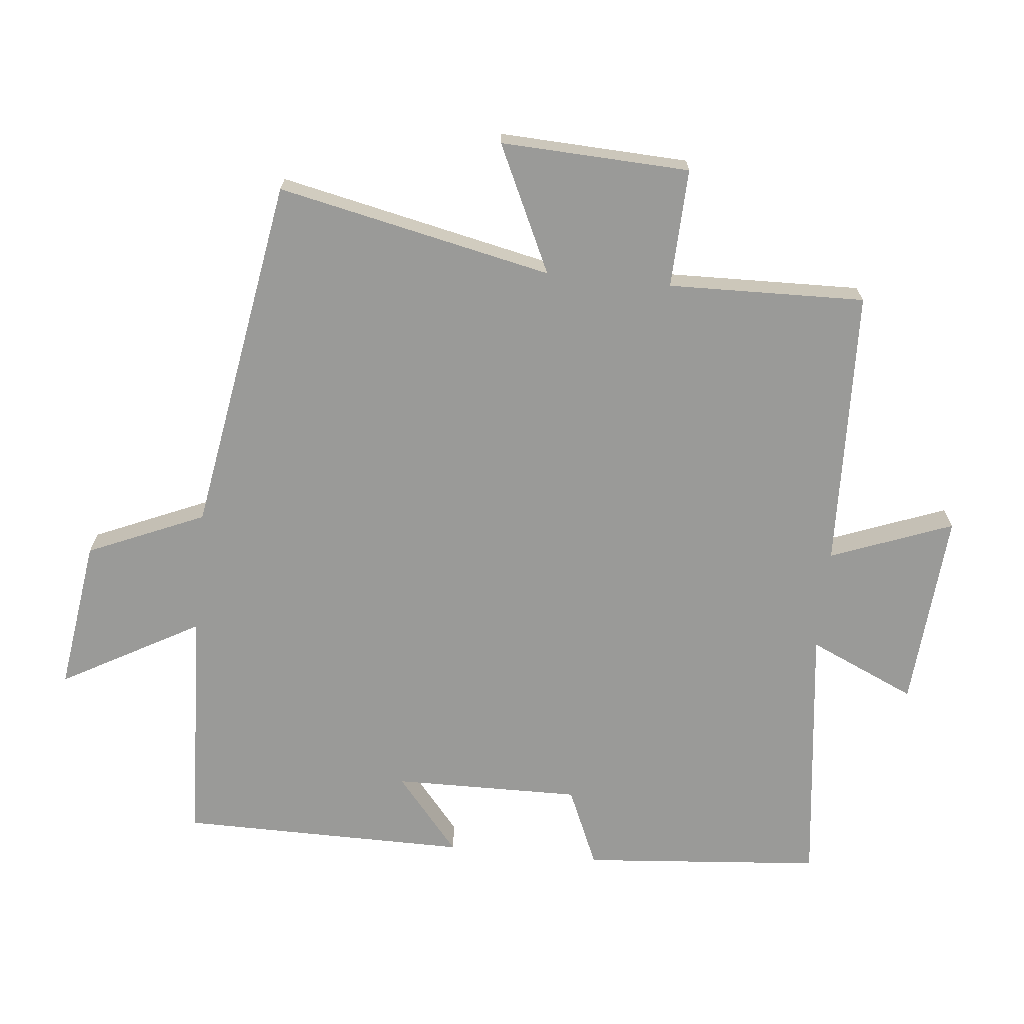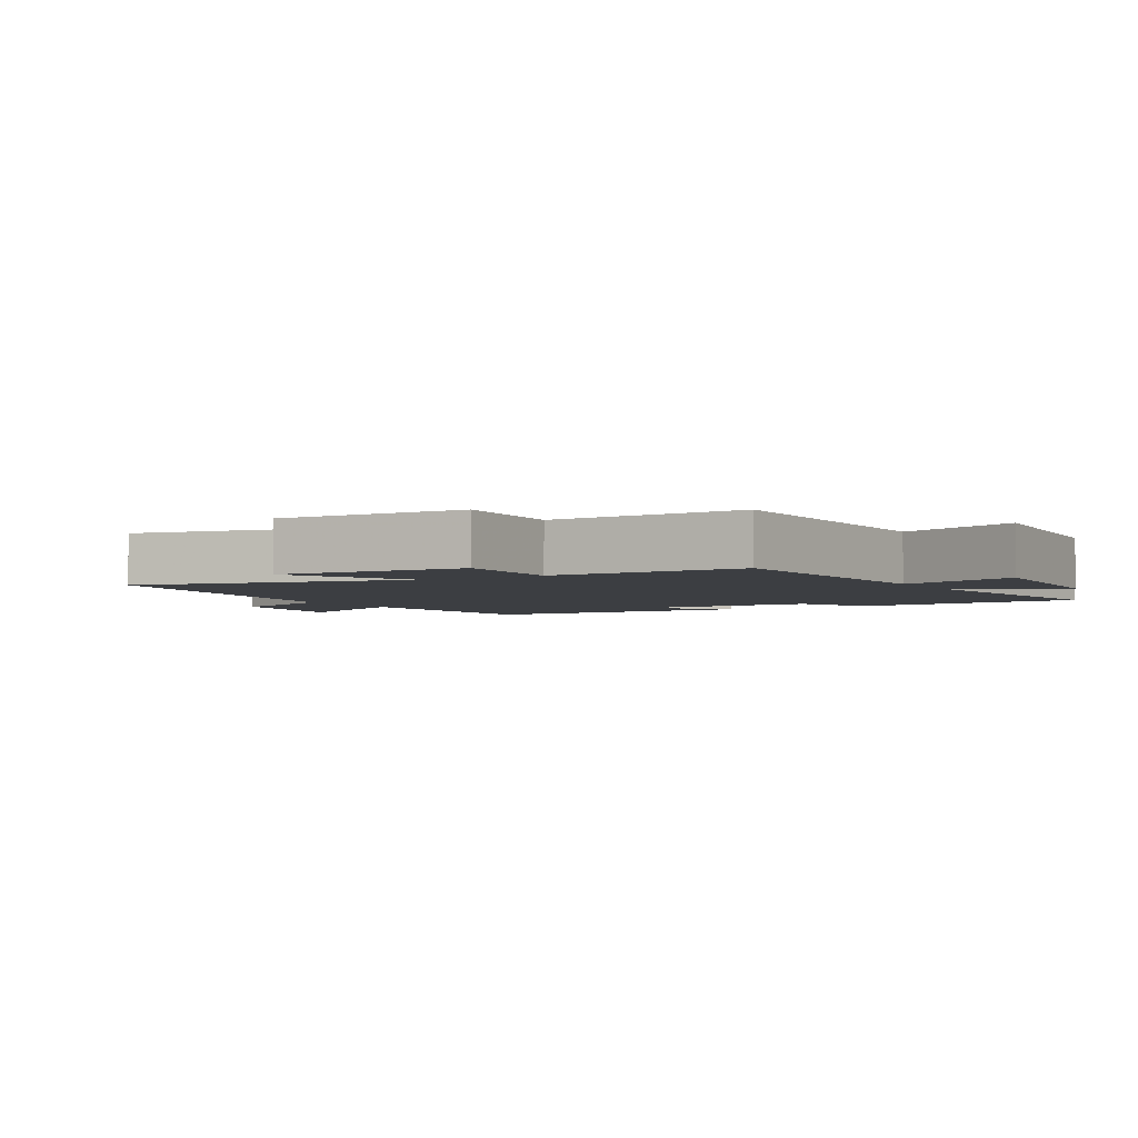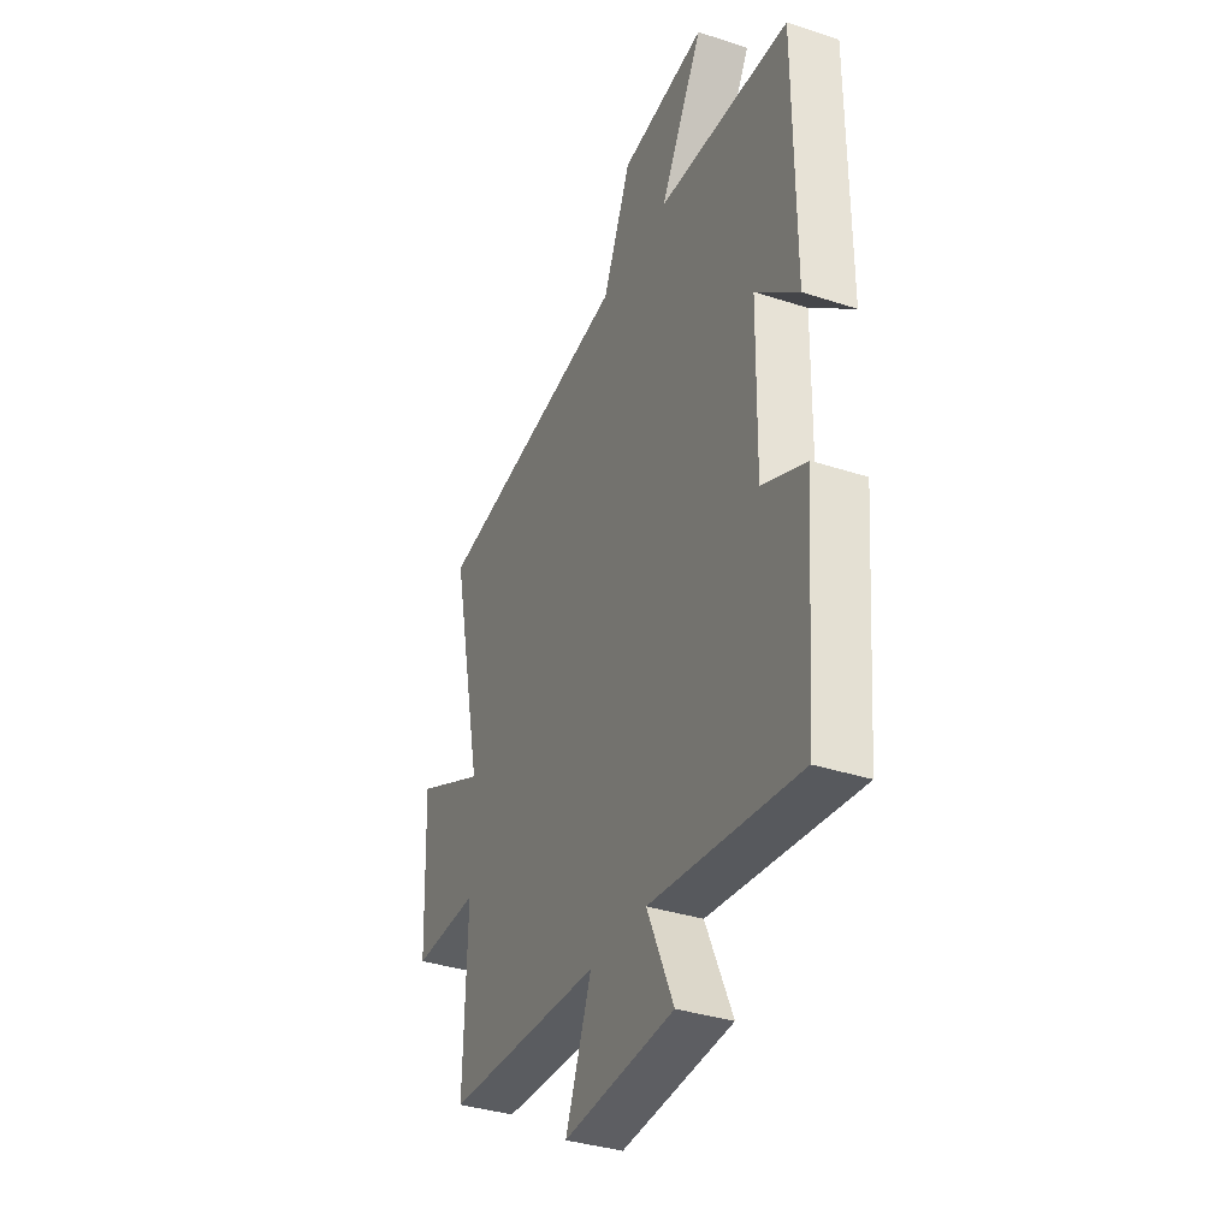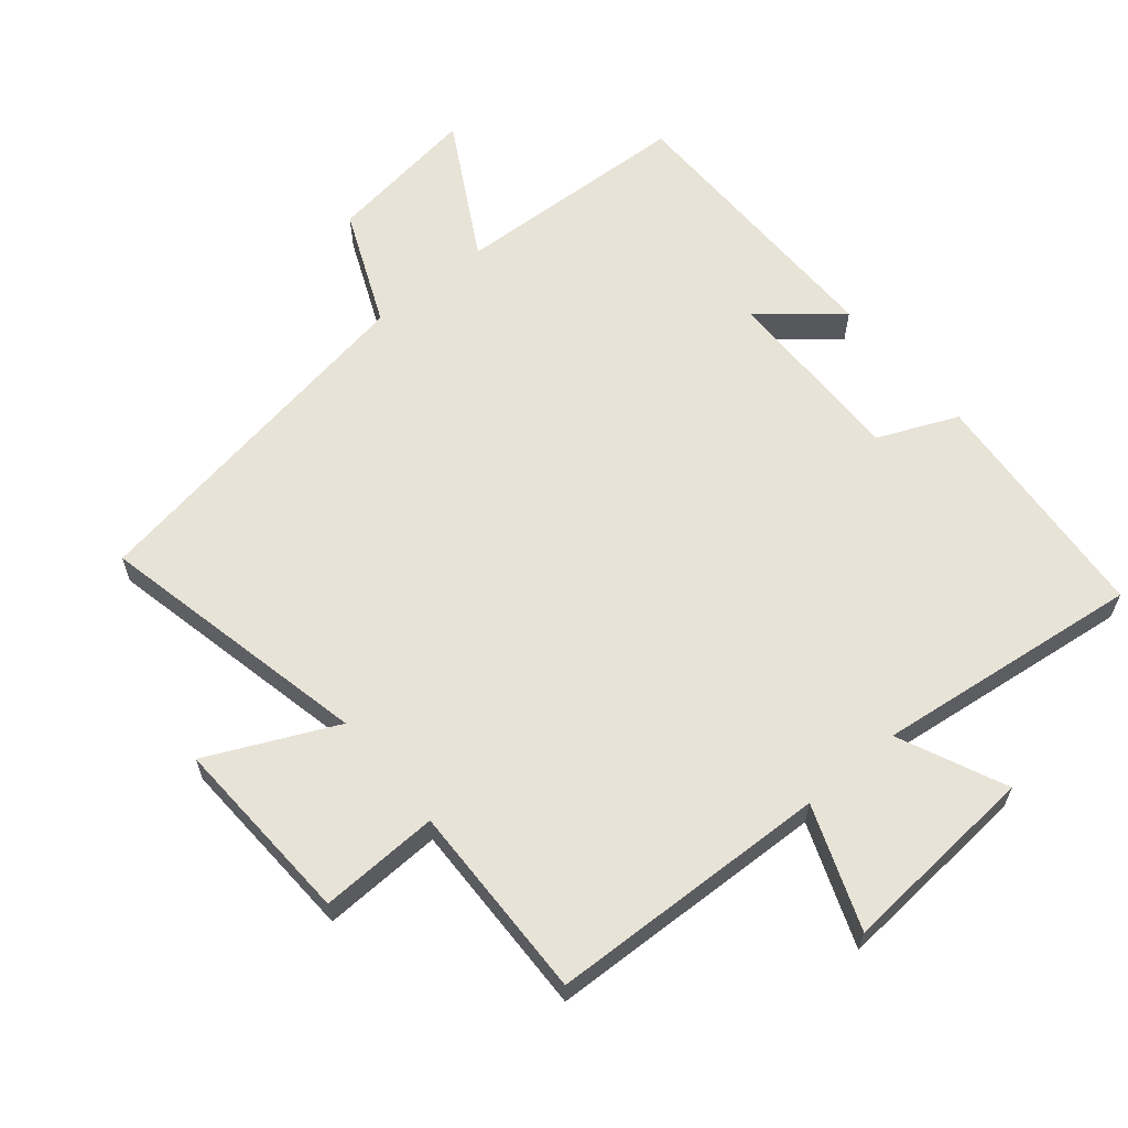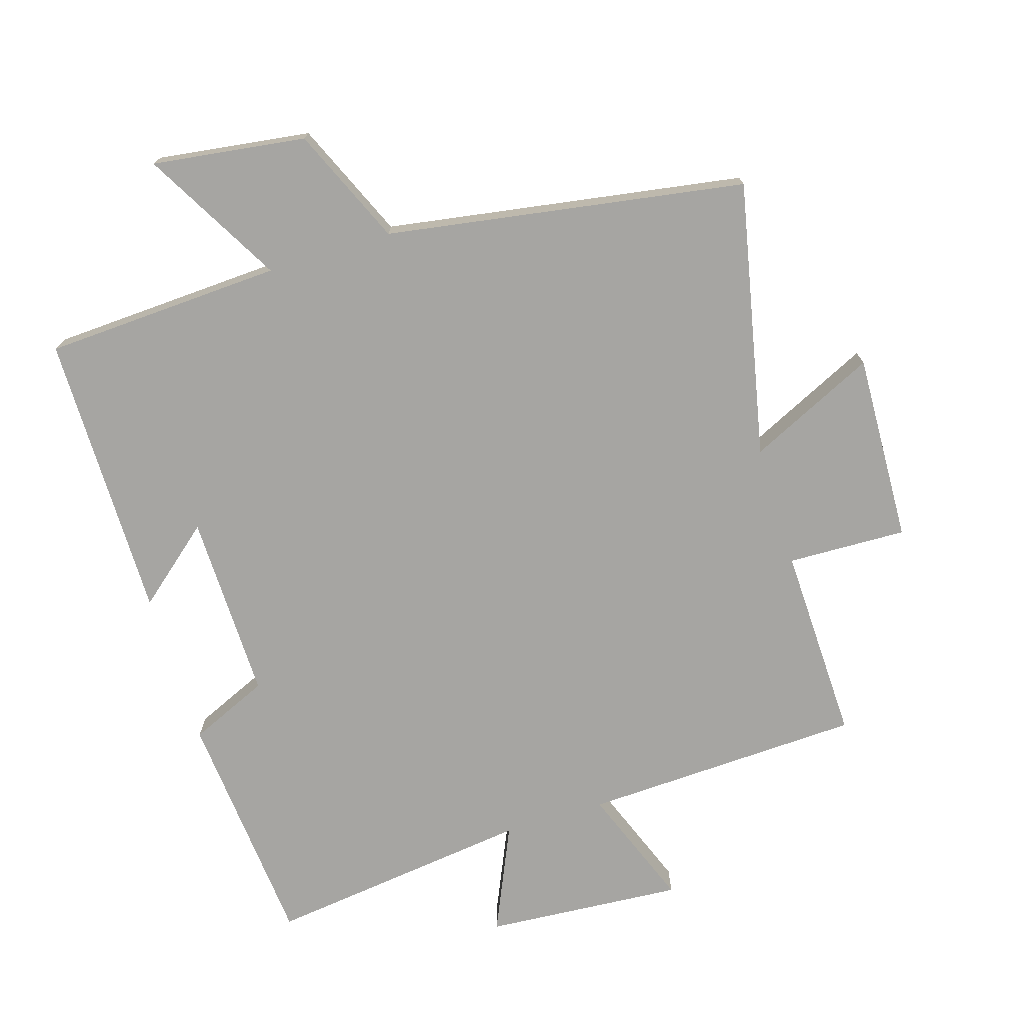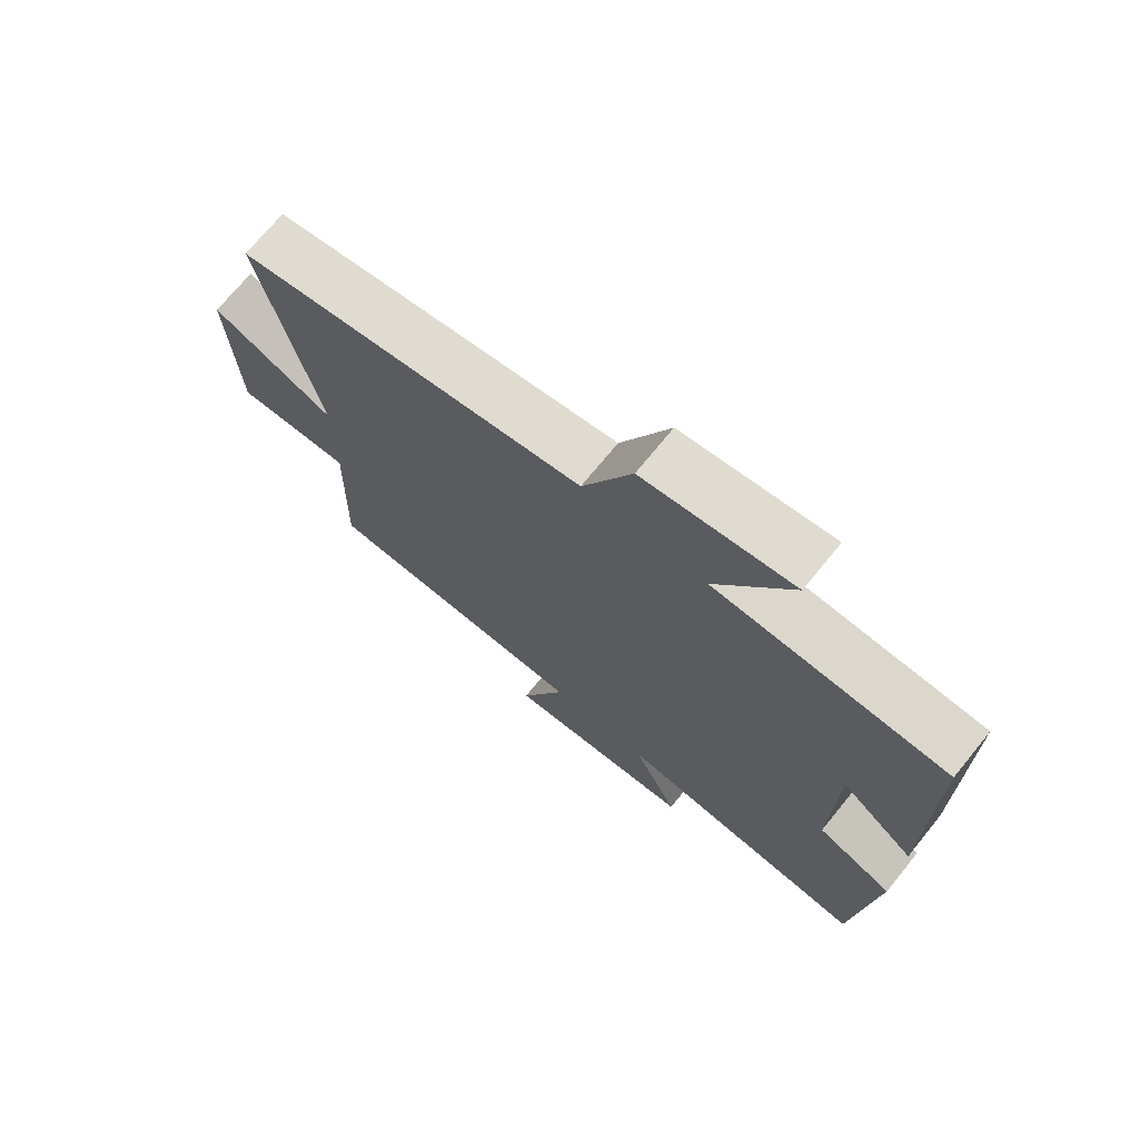
<metadata>
{"format":"obj","ext":"obj","renderer":"f3d","projection":"perspective","resolution":1024,"background":"white","views":[{"elev":-69.2,"azim":84.1,"up":"+Y"},{"elev":-3.4,"azim":120.3,"up":"+Y"},{"elev":-35.6,"azim":-113.4,"up":"+Z"},{"elev":62.1,"azim":140.1,"up":"+Y"},{"elev":-73.7,"azim":17.3,"up":"+Y"},{"elev":72.0,"azim":-140.8,"up":"+Z"}]}
</metadata>
<code>
v -0.469 0.07 -0.549
v -0.5 0.07 -0.188
v -0.381 0.07 -0.136
v -0.385 0.07 0.146
v -0.5 0.07 0.05
v -0.498 0.07 0.483
v -0.14 0.07 0.5
v -0.256 0.07 0.707
v -0.026 0.07 0.675
v 0.05 0.07 0.5
v 0.588 0.07 0.412
v 0.5 0.07 0
v 0.691 0.07 0.09
v 0.679 0.07 -0.194
v 0.5 0.07 -0.188
v 0.508 0.07 -0.484
v 0.087 0.07 -0.5
v 0.157 0.07 -0.683
v -0.141 0.07 -0.661
v -0.069 0.07 -0.5
v -0.469 0 -0.549
v -0.5 0 -0.188
v -0.381 0 -0.136
v -0.385 0 0.146
v -0.5 0 0.05
v -0.498 0 0.483
v -0.14 0 0.5
v -0.256 0 0.707
v -0.026 0 0.675
v 0.05 0 0.5
v 0.588 0 0.412
v 0.5 0 0
v 0.691 0 0.09
v 0.679 0 -0.194
v 0.5 0 -0.188
v 0.508 0 -0.484
v 0.087 0 -0.5
v 0.157 0 -0.683
v -0.141 0 -0.661
v -0.069 0 -0.5
f 17 18 19 20
f 15 16 17 20
f 1 2 3
f 20 1 3
f 15 20 3
f 12 13 14 15
f 12 15 3 4
f 10 11 12 4
f 7 8 9 10
f 7 10 4
f 4 5 6 7
f 40 39 38 37
f 40 37 36 35
f 23 22 21
f 23 21 40
f 23 40 35
f 35 34 33 32
f 24 23 35 32
f 24 32 31 30
f 30 29 28 27
f 24 30 27
f 27 26 25 24
f 1 21 22 2
f 2 22 23 3
f 3 23 24 4
f 4 24 25 5
f 5 25 26 6
f 6 26 27 7
f 7 27 28 8
f 8 28 29 9
f 9 29 30 10
f 10 30 31 11
f 11 31 32 12
f 12 32 33 13
f 13 33 34 14
f 14 34 35 15
f 15 35 36 16
f 16 36 37 17
f 17 37 38 18
f 18 38 39 19
f 19 39 40 20
f 20 40 21 1

</code>
